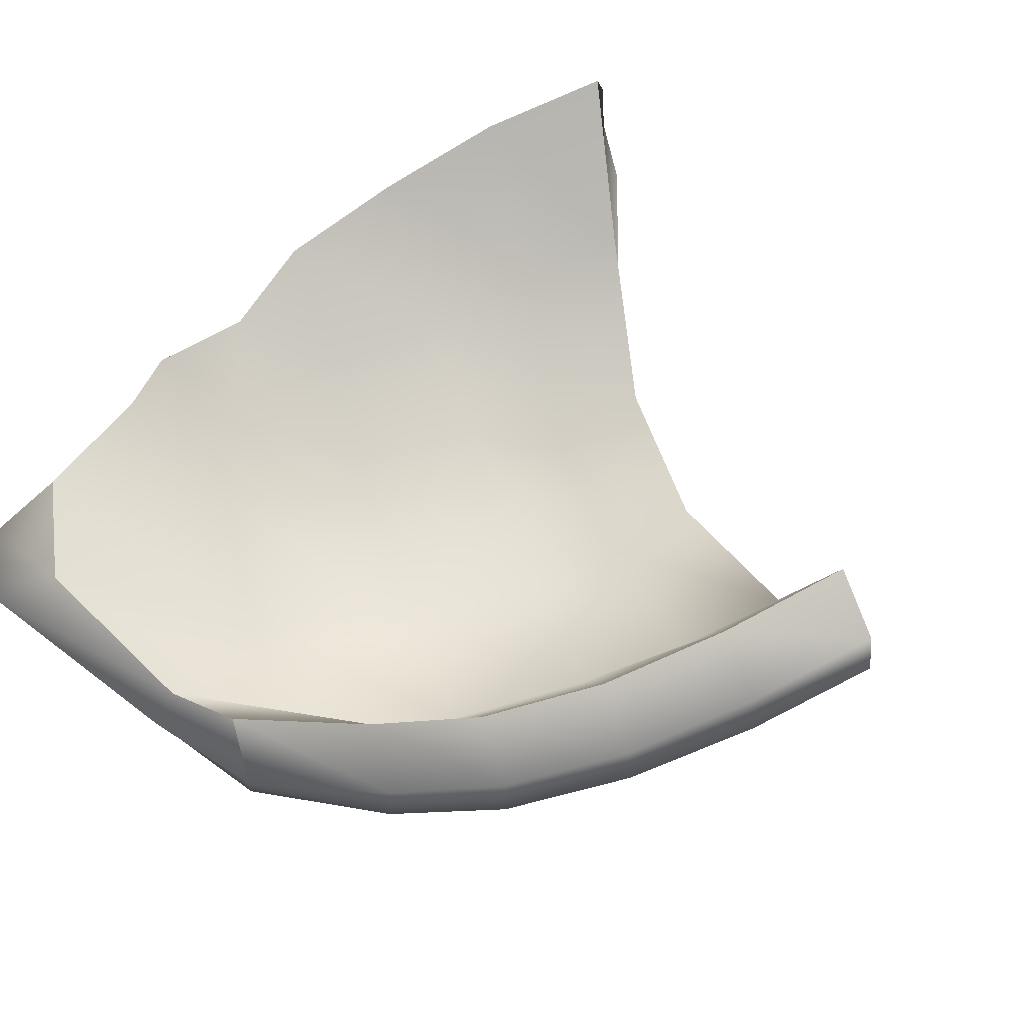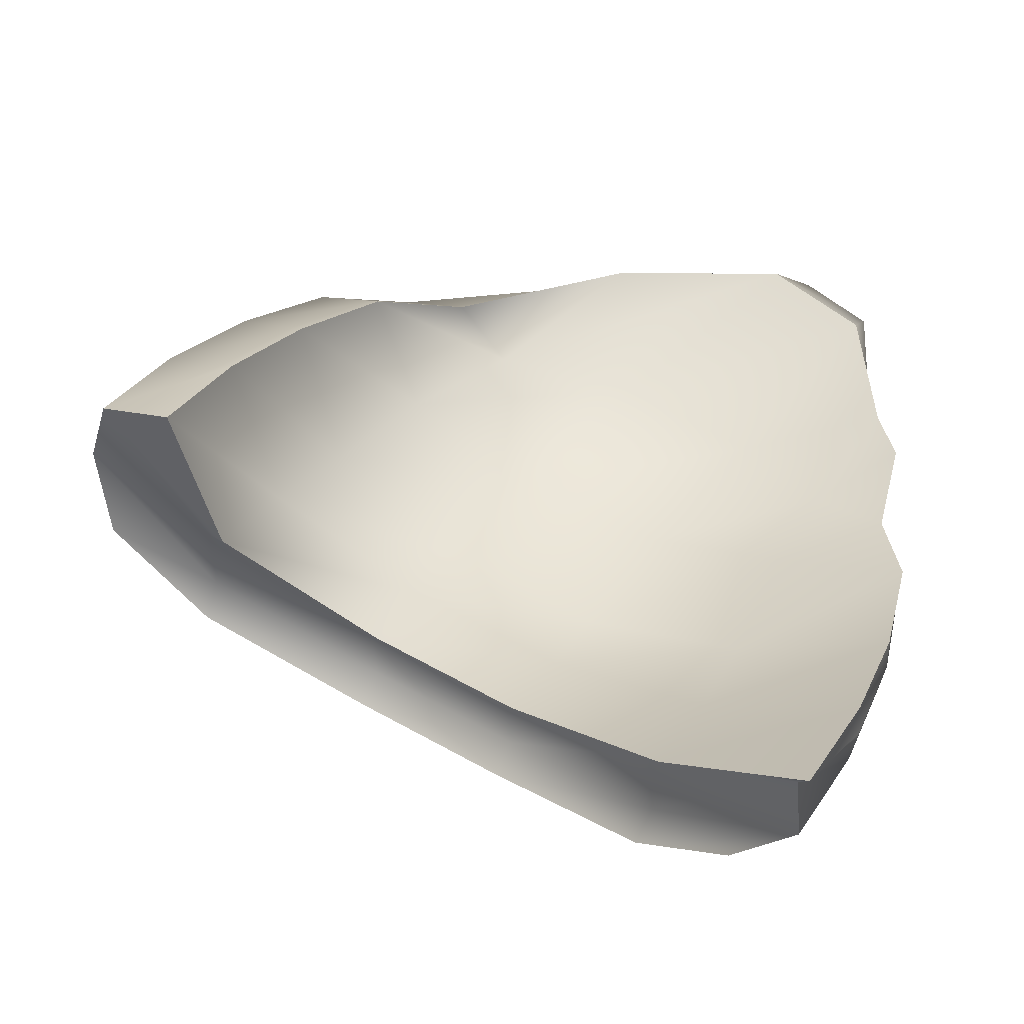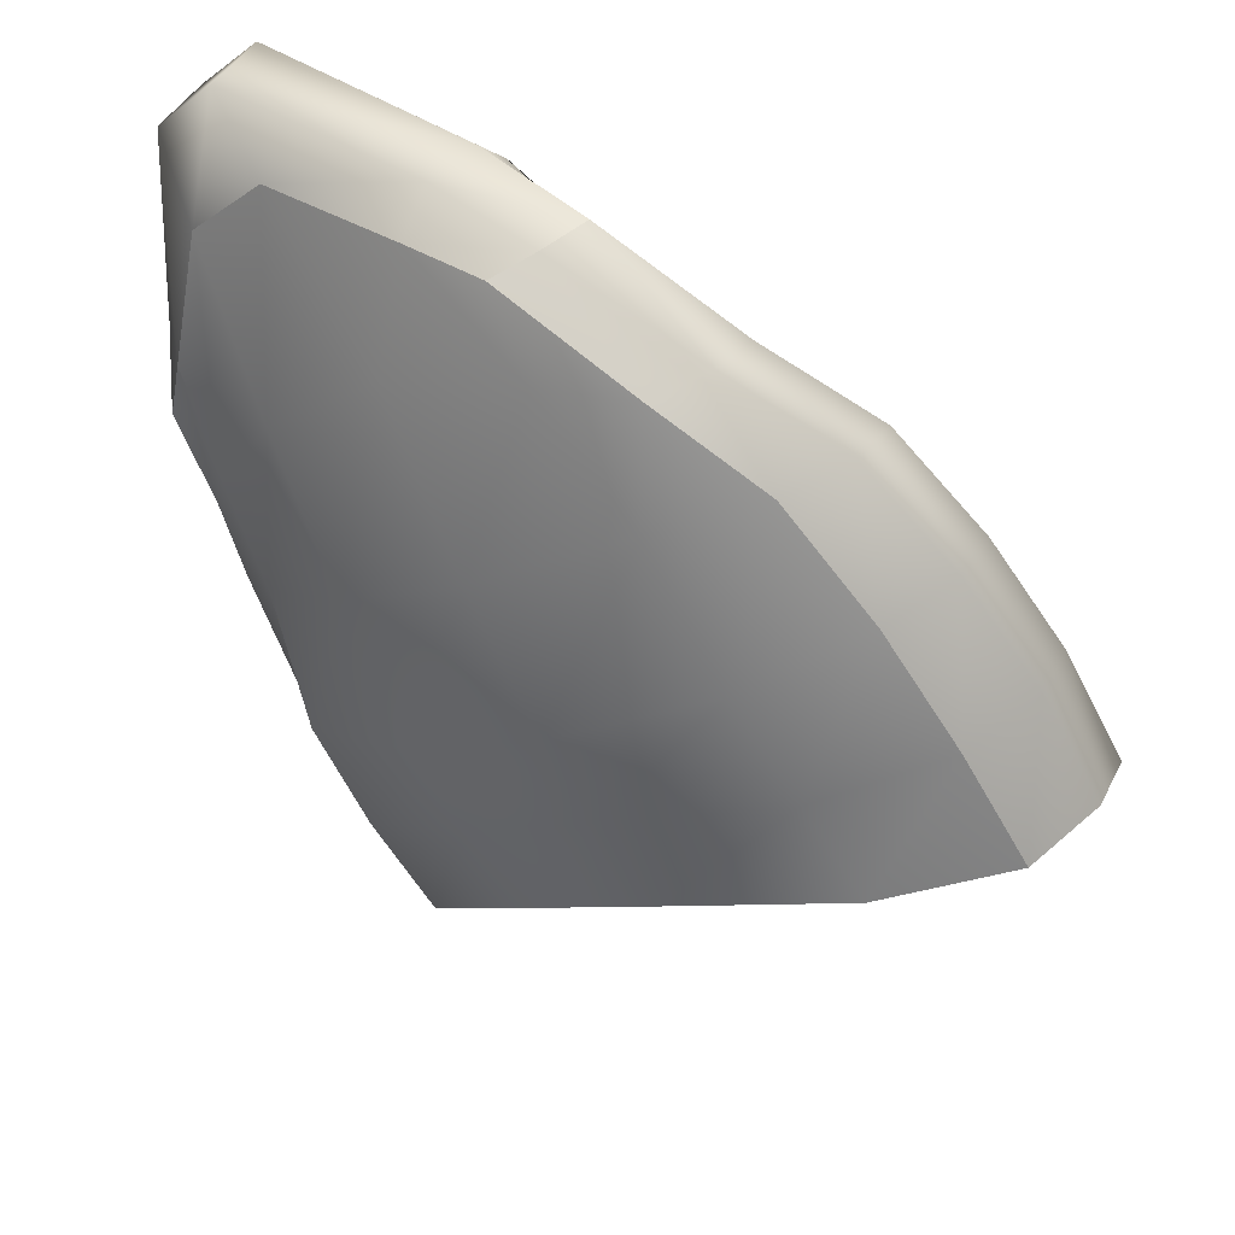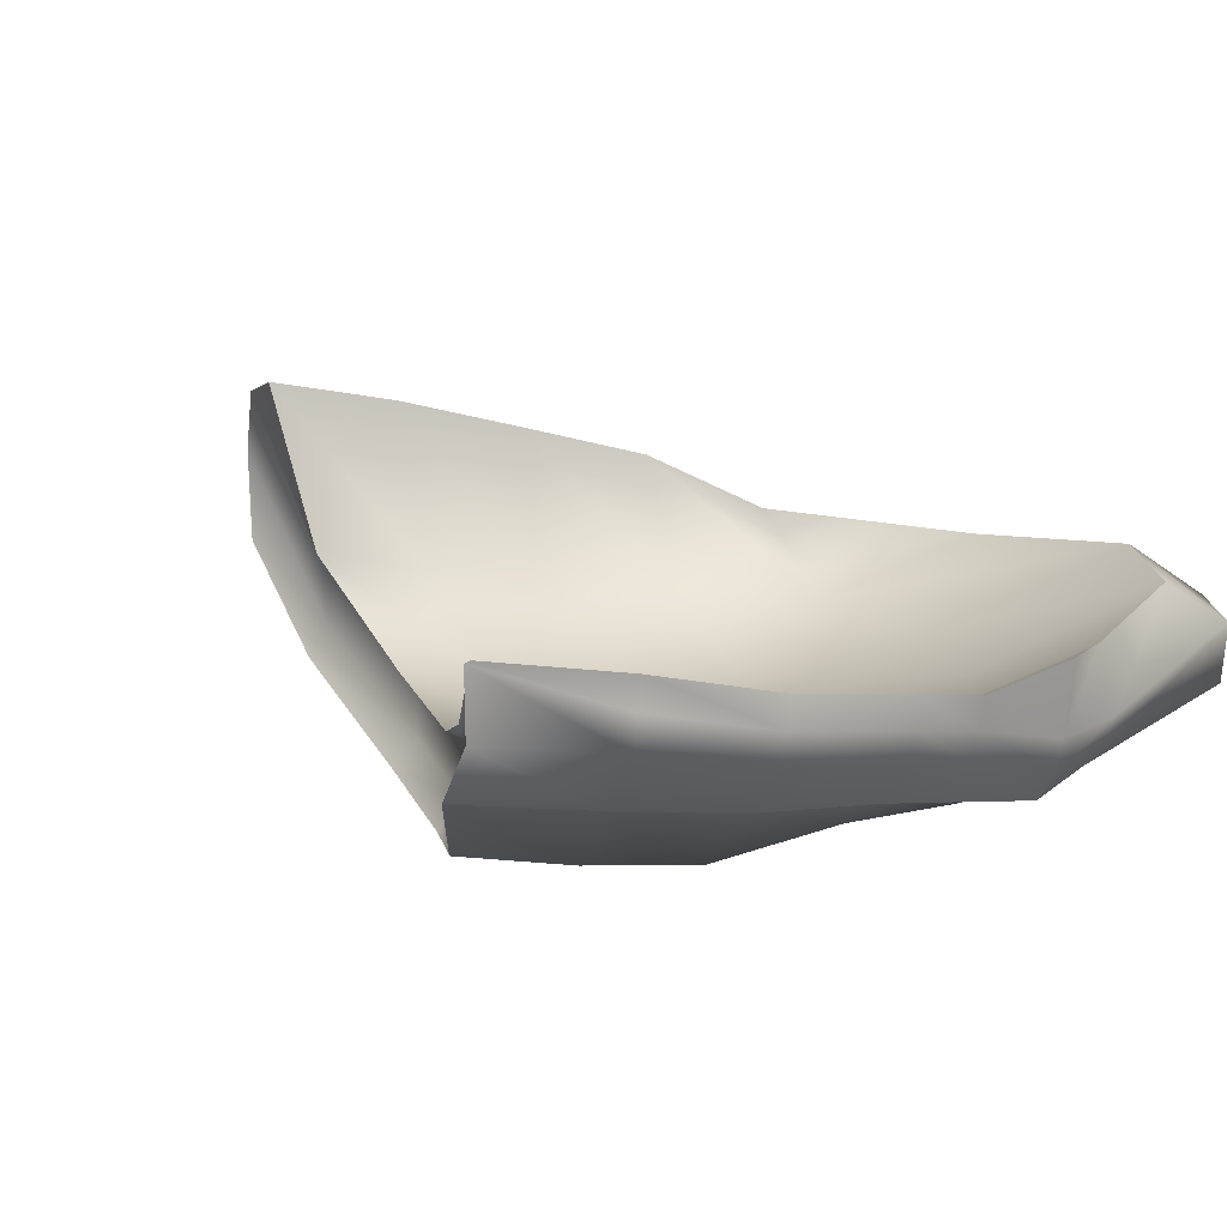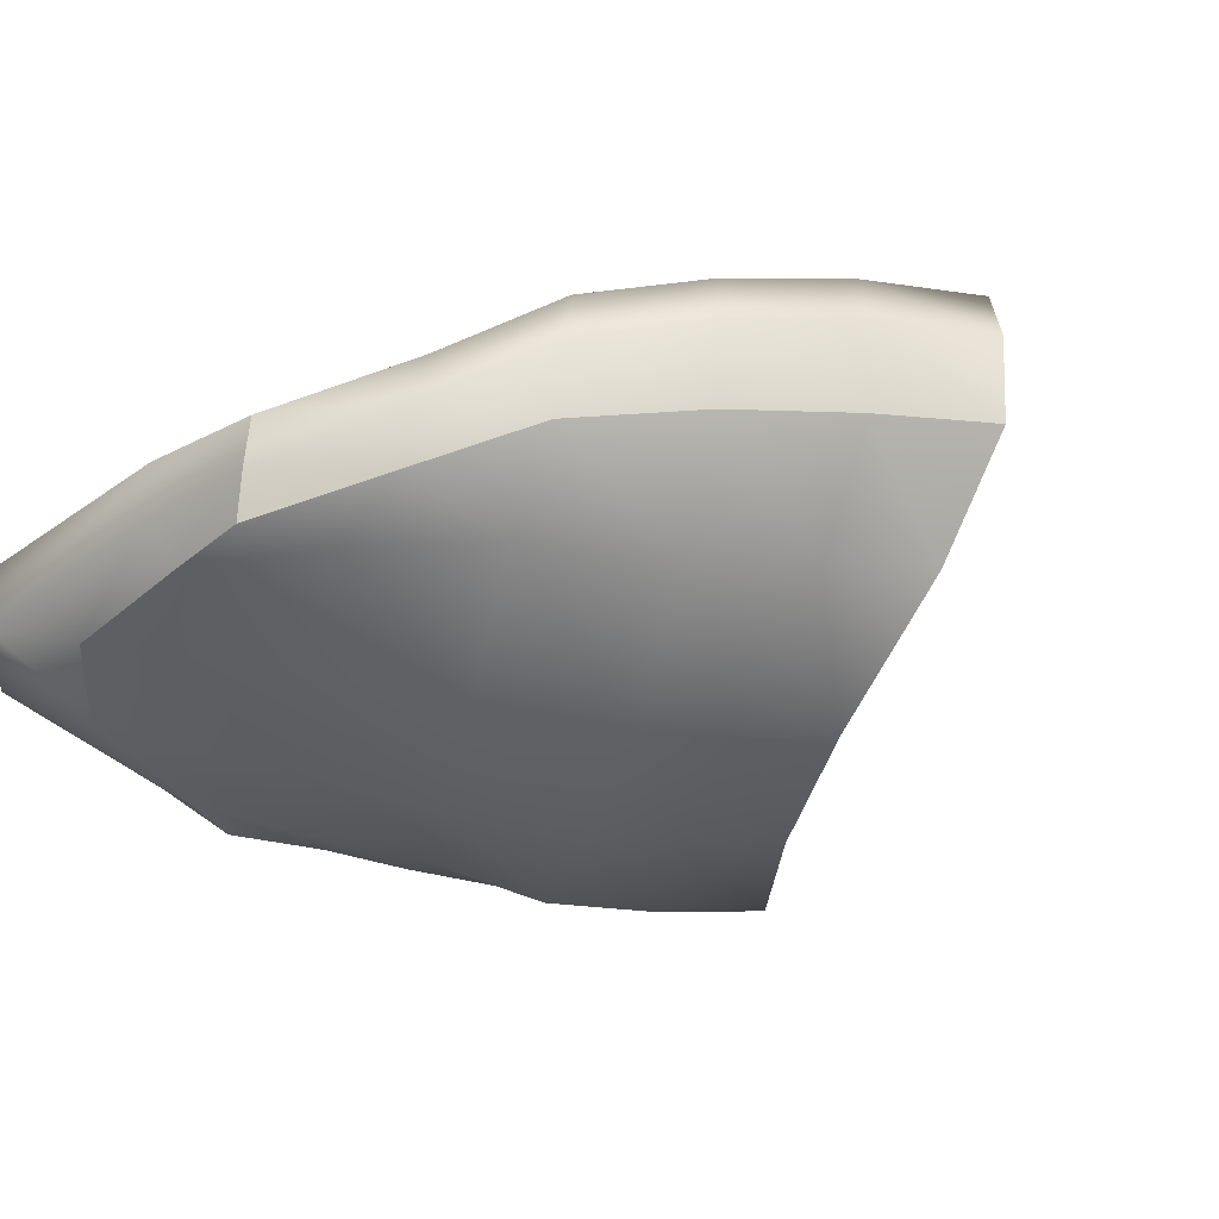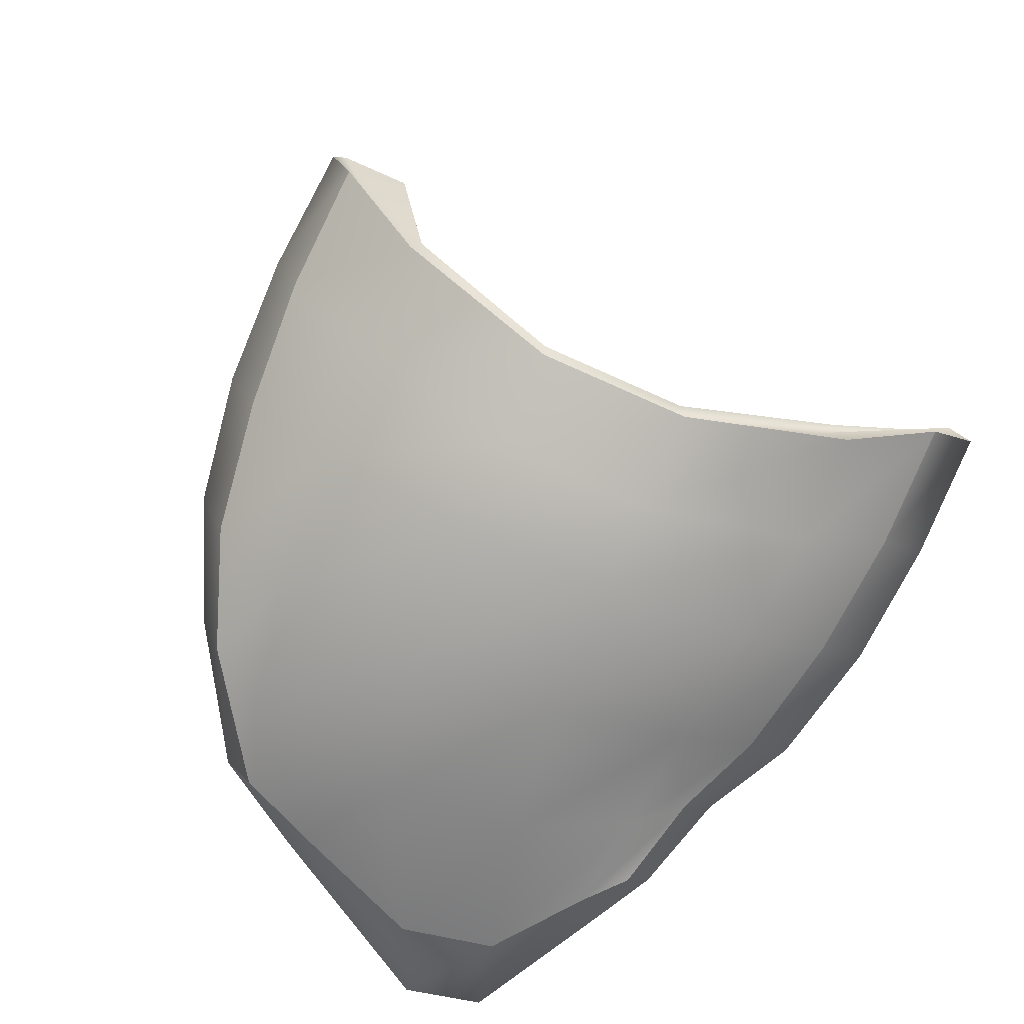
<metadata>
{"format":"obj","ext":"obj","renderer":"f3d","projection":"perspective","resolution":1024,"background":"white","views":[{"elev":66.6,"azim":-138.7,"up":"+Z"},{"elev":-48.1,"azim":-5.1,"up":"+Y"},{"elev":40.2,"azim":-144.8,"up":"+Y"},{"elev":15.1,"azim":42.0,"up":"+Z"},{"elev":-40.4,"azim":-134.3,"up":"+Z"},{"elev":-75.1,"azim":-52.2,"up":"+Z"}]}
</metadata>
<code>
g default
v 5.708 10.07 7.268
v 5.969 10.11 6.463
v 6.757 9.883 6.082
v 7.439 9.509 6.031
v 8.095 8.94 6.331
v 8.677 8.435 6.817
v 5.962 10.65 7.129
v 6.215 10.59 6.338
v 6.984 10.31 5.979
v 7.666 9.938 5.928
v 8.351 9.421 6.224
v 8.986 9.014 6.701
v 6.27 11.22 6.954
v 6.507 11.08 6.215
v 7.198 10.7 5.896
v 7.869 10.33 5.849
v 8.572 9.935 6.114
v 9.228 9.624 6.535
v 6.65 11.71 6.792
v 6.905 11.66 6.142
v 7.57 11.33 5.908
v 8.213 10.94 5.91
v 8.829 10.55 6.169
v 9.391 10.25 6.427
v 7.117 12.06 6.531
v 7.39 12.19 6.086
v 8.114 12 6.071
v 8.732 11.53 6.091
v 9.076 11.06 6.156
v 9.364 10.74 6.306
v 7.714 12.49 6.395
v 8.031 12.6 6.449
v 8.919 12.57 6.548
v 9.347 12.18 6.511
v 9.422 11.53 6.38
v 9.485 11.23 6.385
v 7.458 12.66 6.207
v 8.036 12.75 6.269
v 9.175 12.83 6.296
v 9.477 12.55 6.27
v 9.467 11.59 6.034
v 9.446 11.23 6.017
v 7.499 12.64 5.94
v 8.084 12.7 6.006
v 9.193 12.75 6.027
v 9.496 12.47 6.002
v 9.441 11.58 5.883
v 9.426 11.23 5.863
v 7.615 12.56 5.757
v 8.056 12.54 5.8
v 8.839 12.48 5.883
v 9.211 12.15 5.85
v 9.243 11.55 5.709
v 9.294 11.28 5.691
v 6.941 12.24 5.83
v 7.353 12.23 5.667
v 8.061 11.98 5.623
v 8.664 11.52 5.604
v 9.028 11.06 5.672
v 9.173 10.8 5.779
v 6.471 11.85 6.04
v 6.859 11.72 5.694
v 7.538 11.33 5.449
v 8.177 10.95 5.424
v 8.799 10.55 5.66
v 9.146 10.31 5.891
v 6.062 11.31 6.181
v 6.469 11.08 5.727
v 7.162 10.7 5.437
v 7.834 10.33 5.389
v 8.545 9.933 5.579
v 8.964 9.691 5.966
v 5.712 10.75 6.296
v 6.159 10.59 5.821
v 6.943 10.3 5.517
v 7.626 9.926 5.466
v 8.316 9.404 5.665
v 8.722 9.092 6.077
v 5.428 10.17 6.433
v 5.9 10.1 5.938
v 6.713 9.866 5.615
v 7.394 9.492 5.564
v 8.057 8.915 5.777
v 8.42 8.525 6.181
v 5.331 10.24 6.86
v 5.936 10.18 6.108
v 6.777 9.978 5.736
v 7.468 9.599 5.684
v 8.119 8.98 5.951
v 8.679 8.4 6.5
v 5.389 10.22 7.163
v 5.897 10.21 6.401
v 6.725 10.02 6.012
v 7.416 9.641 5.961
v 8.065 9.025 6.259
v 8.63 8.445 6.793
v 8.987 8.975 6.393
v 9.005 8.986 6.558
v 9.221 9.583 6.231
v 9.24 9.596 6.391
v 9.376 10.22 6.122
v 9.394 10.23 6.279
v 9.341 10.73 5.994
v 9.358 10.74 6.15
v 5.594 10.83 6.721
v 5.645 10.82 7.024
v 5.922 11.4 6.551
v 5.961 11.38 6.847
v 6.323 11.9 6.376
v 6.349 11.88 6.67
v 6.814 12.27 6.118
v 6.825 12.24 6.401
g earL
f 1 2 8 7
f 2 3 9 8
f 3 4 10 9
f 4 5 11 10
f 5 6 12 11
f 7 8 14 13
f 8 9 15 14
f 9 10 16 15
f 10 11 17 16
f 11 12 18 17
f 13 14 20 19
f 14 15 21 20
f 15 16 22 21
f 16 17 23 22
f 17 18 24 23
f 19 20 26 25
f 20 21 27 26
f 21 22 28 27
f 22 23 29 28
f 23 24 30 29
f 25 26 32 31
f 26 27 33 32
f 27 28 34 33
f 28 29 35 34
f 29 30 36 35
f 31 32 38 37
f 32 33 39 38
f 33 34 40 39
f 34 35 41 40
f 35 36 42 41
f 37 38 44 43
f 38 39 45 44
f 39 40 46 45
f 40 41 47 46
f 41 42 48 47
f 43 44 50 49
f 44 45 51 50
f 45 46 52 51
f 46 47 53 52
f 47 48 54 53
f 49 50 56 55
f 50 51 57 56
f 51 52 58 57
f 52 53 59 58
f 53 54 60 59
f 55 56 62 61
f 56 57 63 62
f 57 58 64 63
f 58 59 65 64
f 59 60 66 65
f 61 62 68 67
f 62 63 69 68
f 63 64 70 69
f 64 65 71 70
f 65 66 72 71
f 67 68 74 73
f 68 69 75 74
f 69 70 76 75
f 70 71 77 76
f 71 72 78 77
f 73 74 80 79
f 74 75 81 80
f 75 76 82 81
f 76 77 83 82
f 77 78 84 83
f 79 80 86 85
f 80 81 87 86
f 81 82 88 87
f 82 83 89 88
f 83 84 90 89
f 85 86 92 91
f 86 87 93 92
f 87 88 94 93
f 88 89 95 94
f 89 90 96 95
f 91 92 2 1
f 92 93 3 2
f 93 94 4 3
f 94 95 5 4
f 95 96 6 5
f 90 84 78 97
f 96 90 97 98
f 6 96 98 12
f 97 78 72 99
f 98 97 99 100
f 12 98 100 18
f 99 72 66 101
f 100 99 101 102
f 18 100 102 24
f 101 66 60 103
f 102 101 103 104
f 24 102 104 30
f 103 60 54 48
f 104 103 48 42
f 30 104 42 36
f 79 85 105 73
f 85 91 106 105
f 91 1 7 106
f 73 105 107 67
f 105 106 108 107
f 106 7 13 108
f 67 107 109 61
f 107 108 110 109
f 108 13 19 110
f 61 109 111 55
f 109 110 112 111
f 110 19 25 112
f 55 111 43 49
f 111 112 37 43
f 112 25 31 37

</code>
